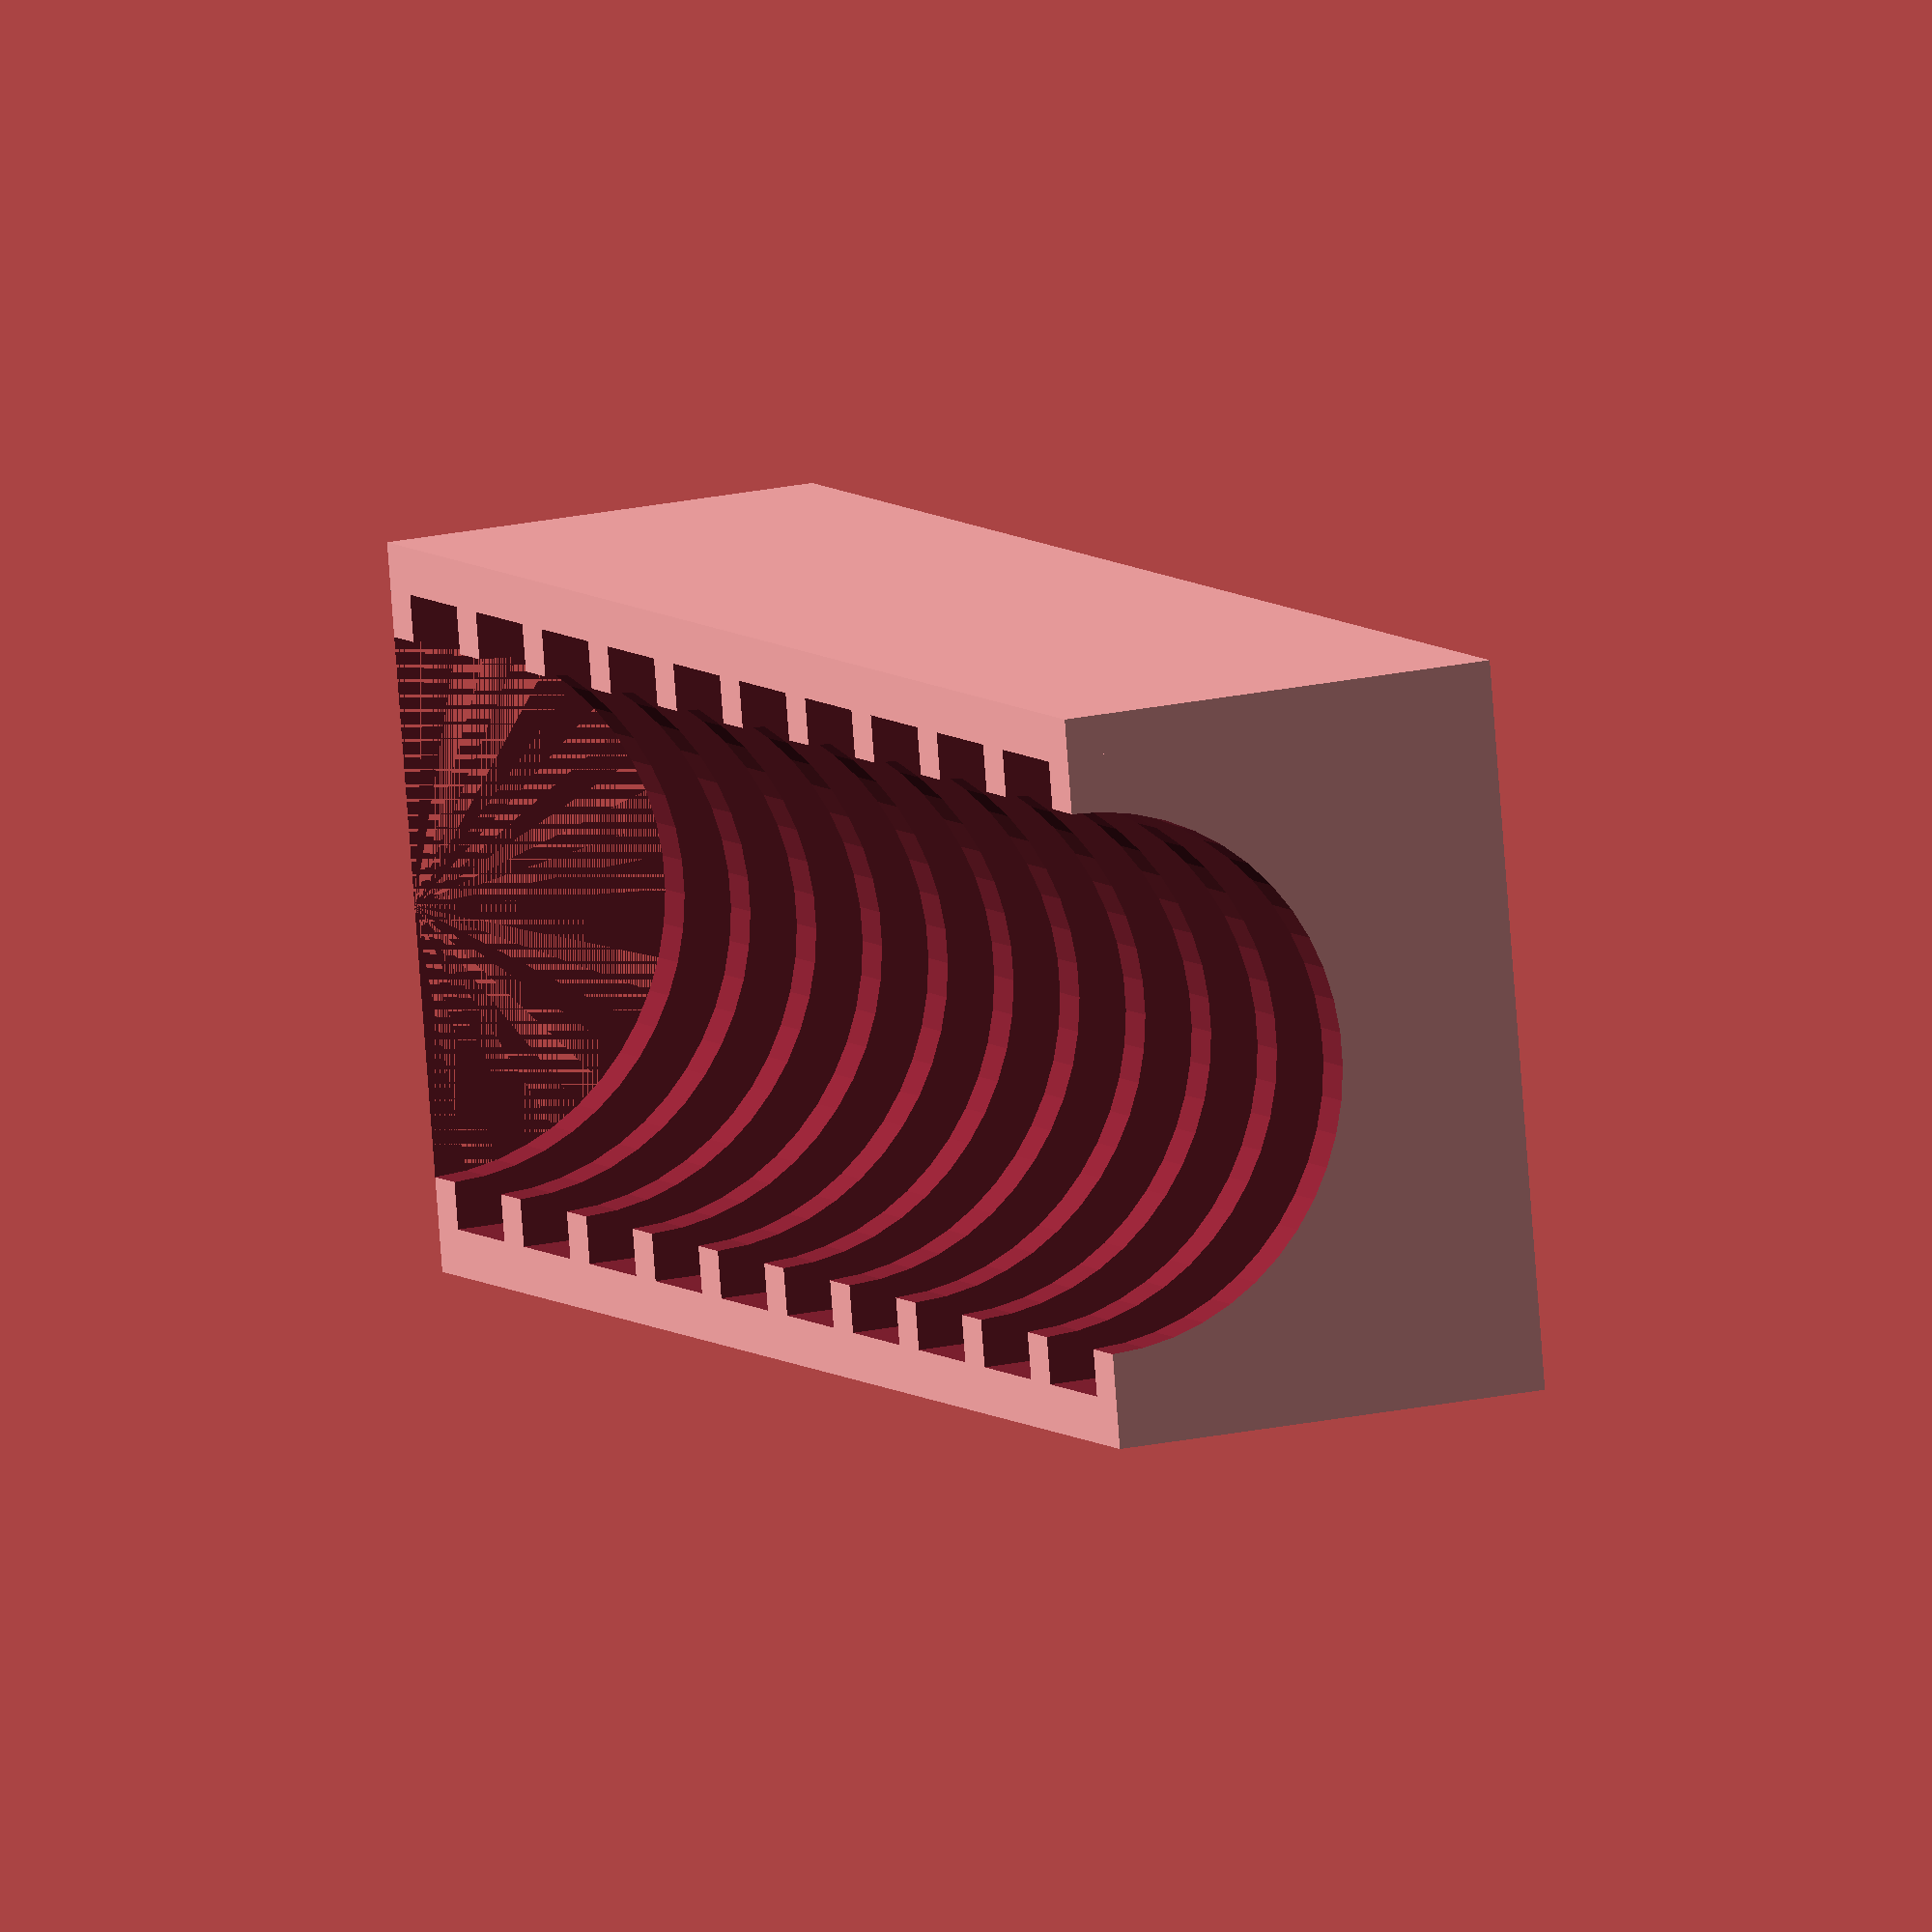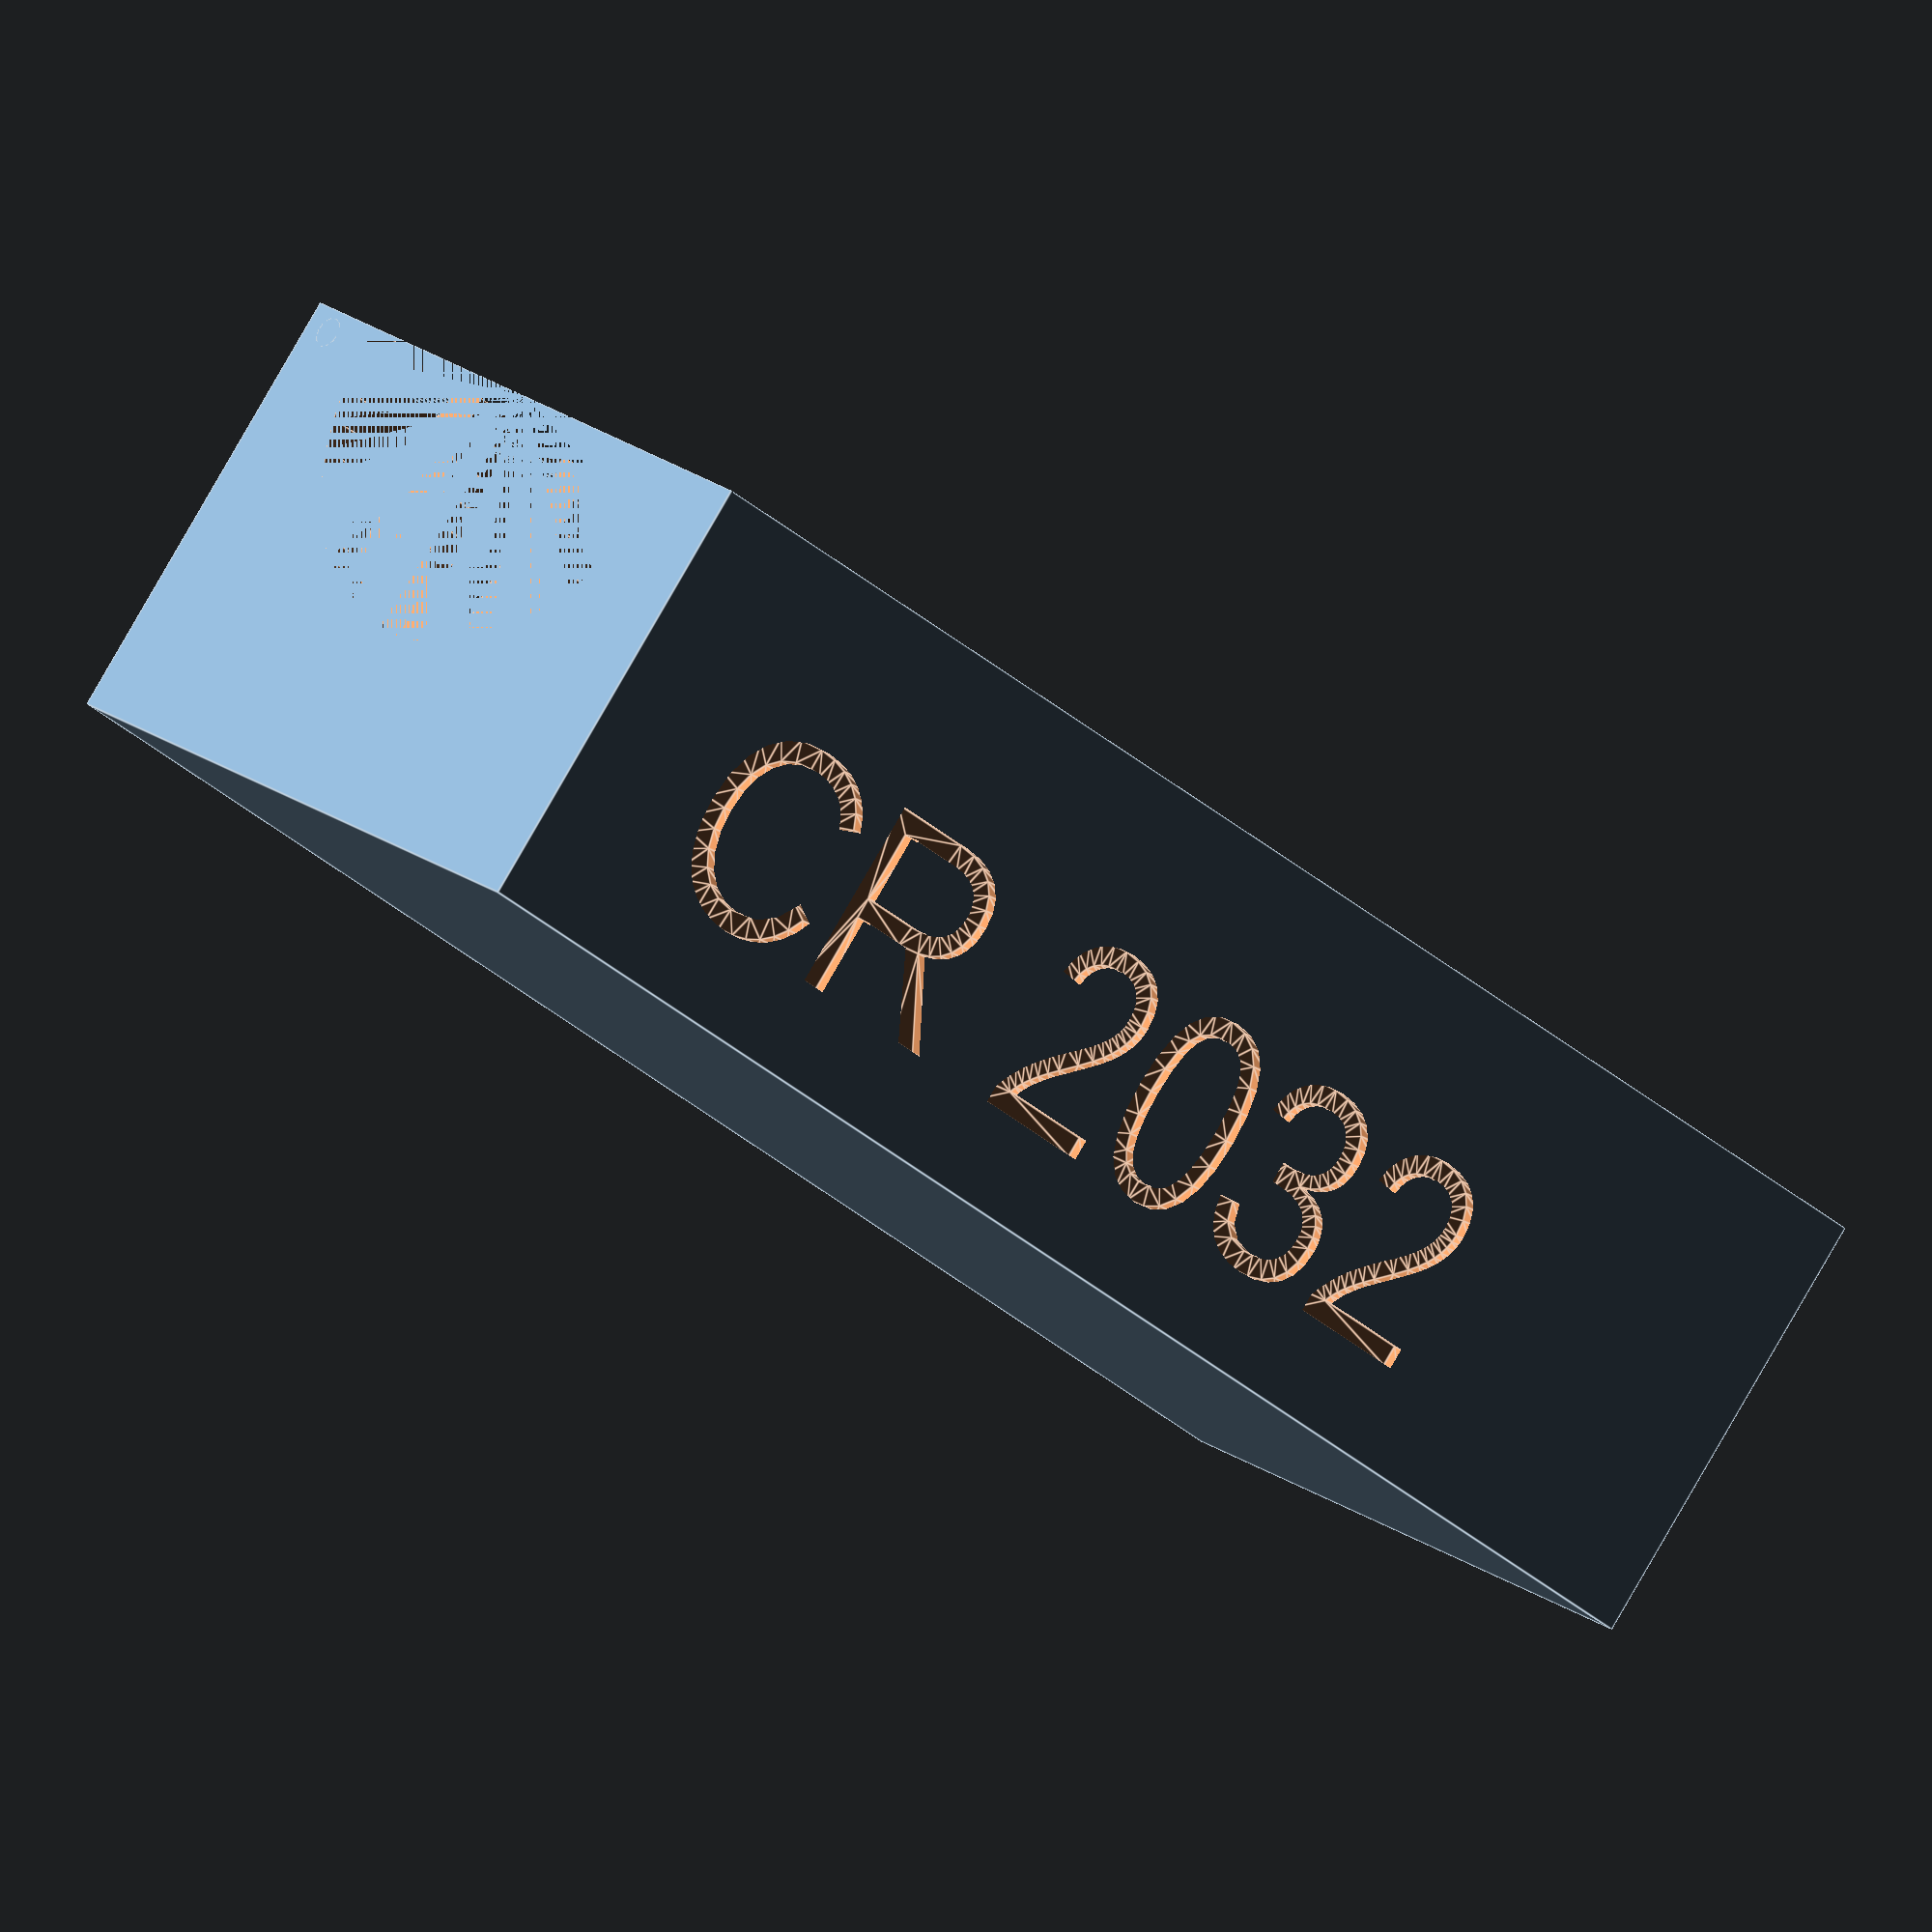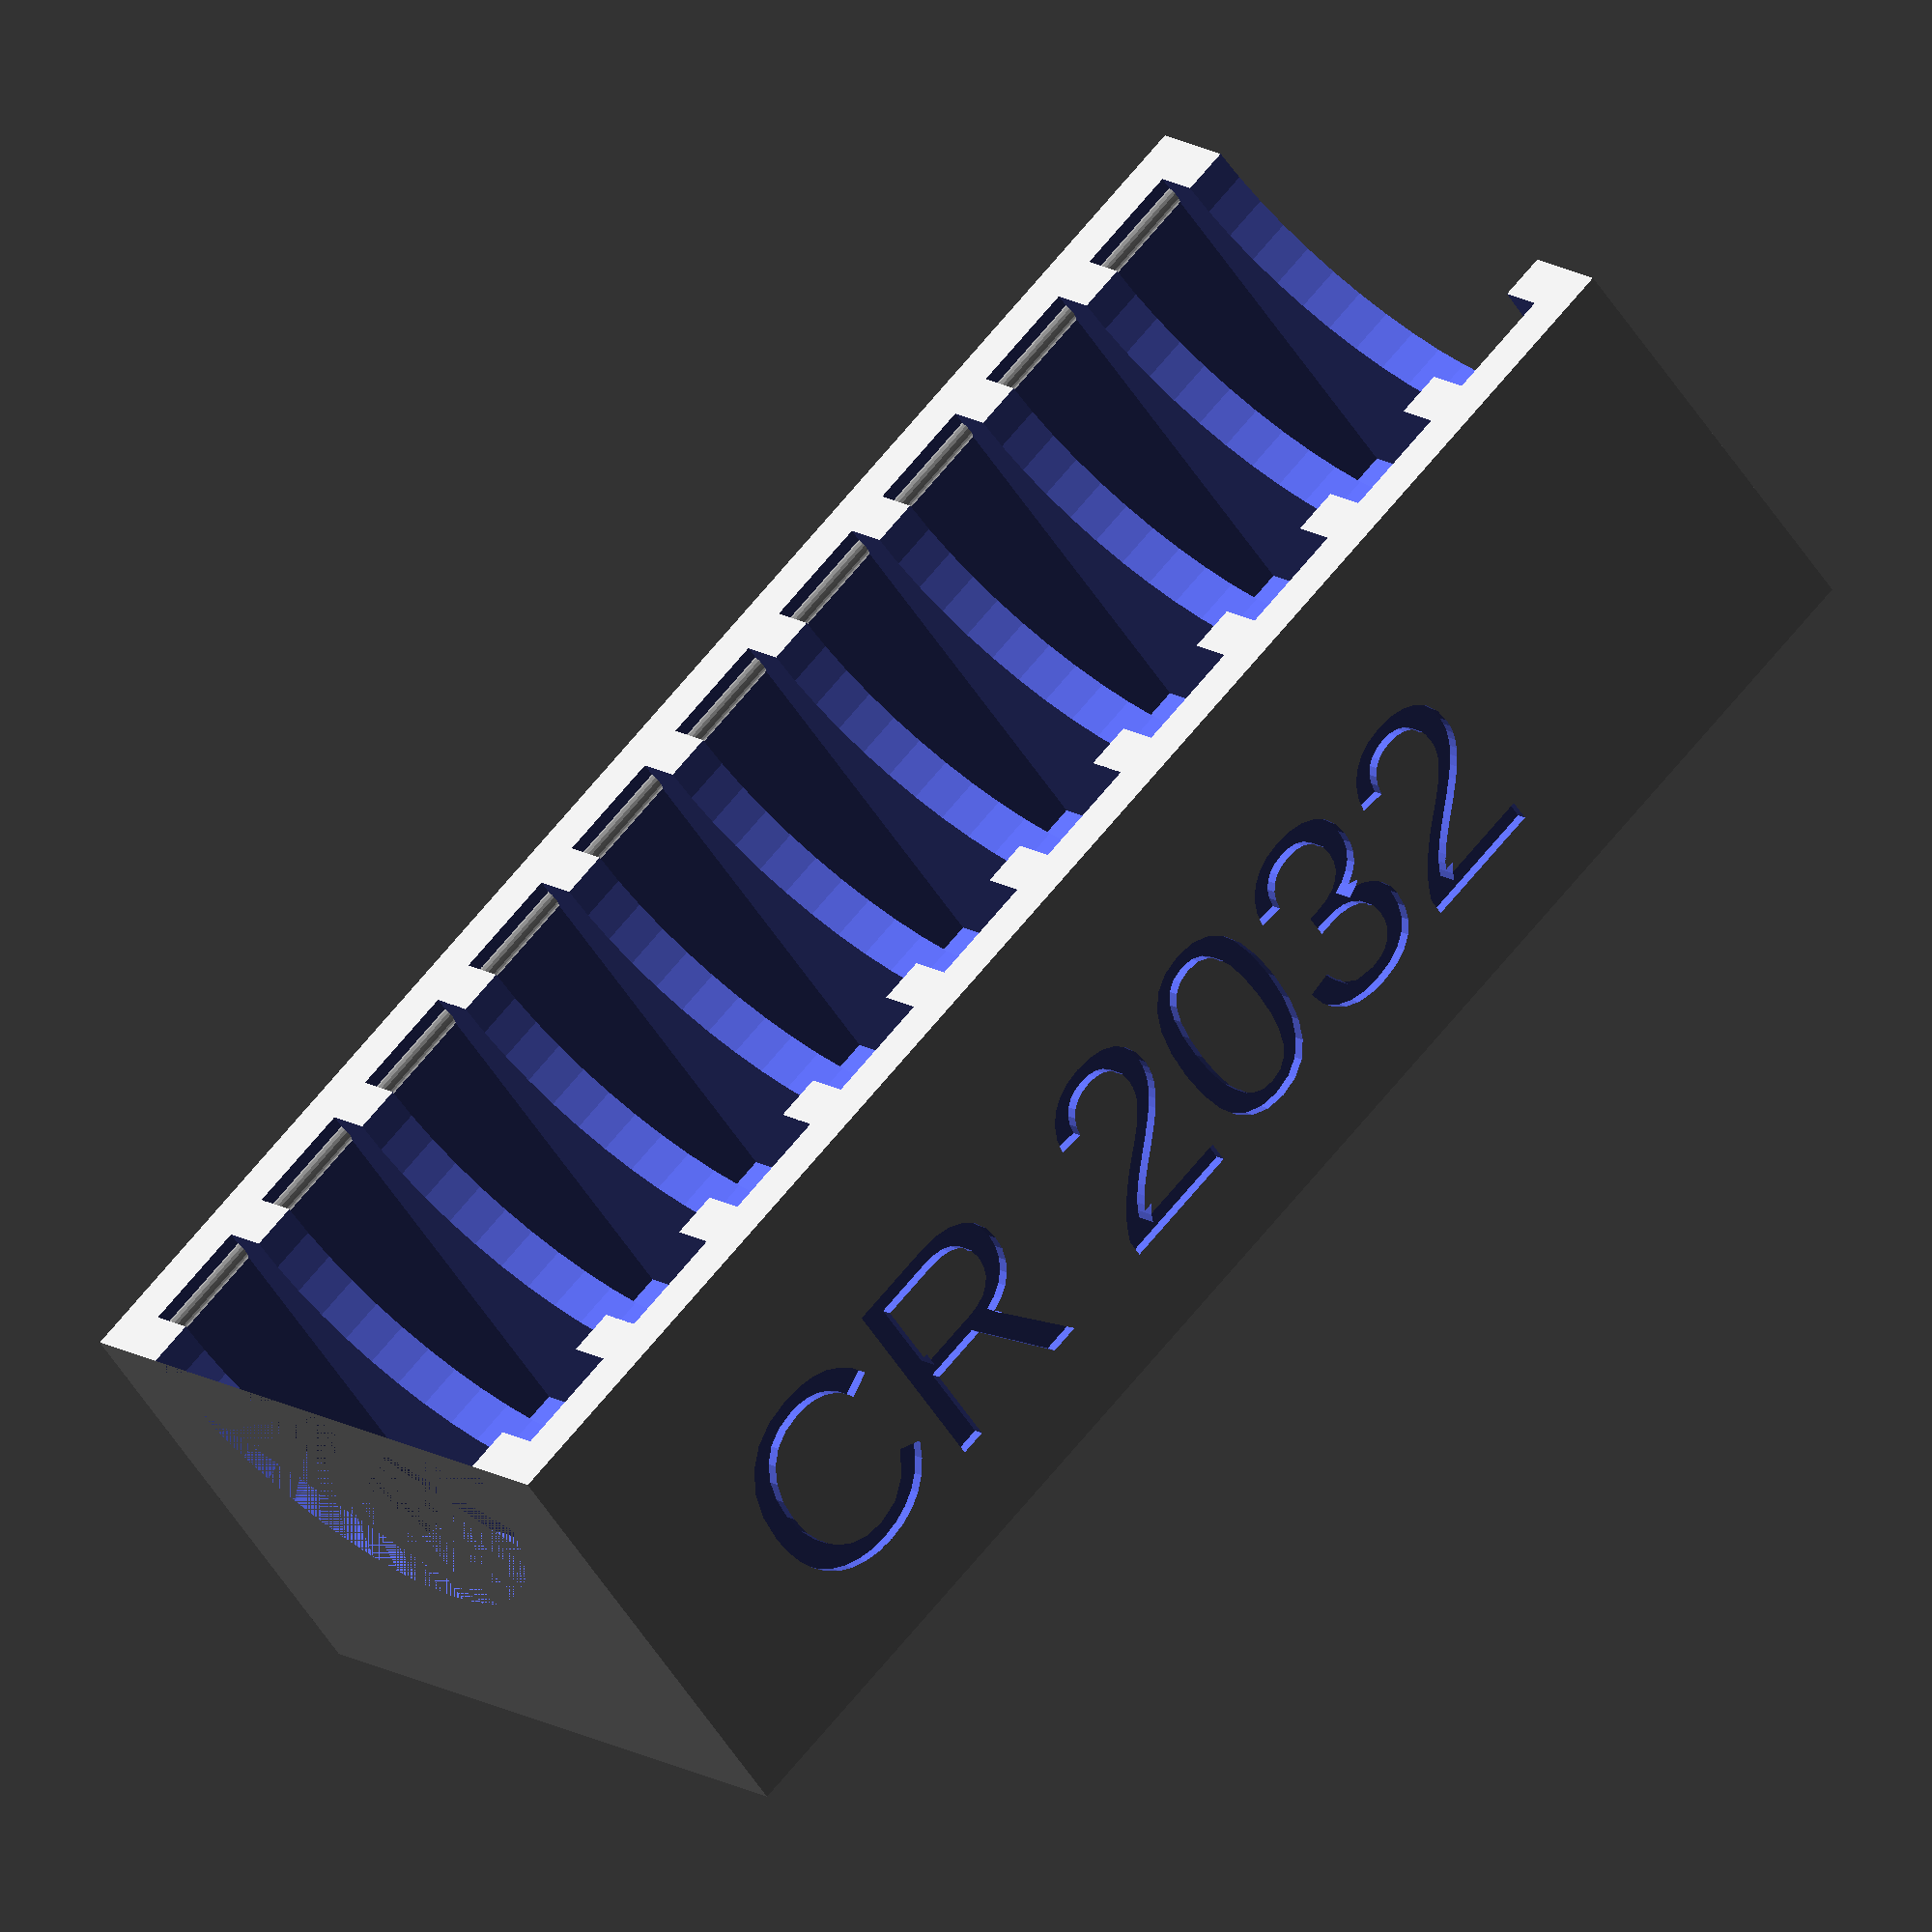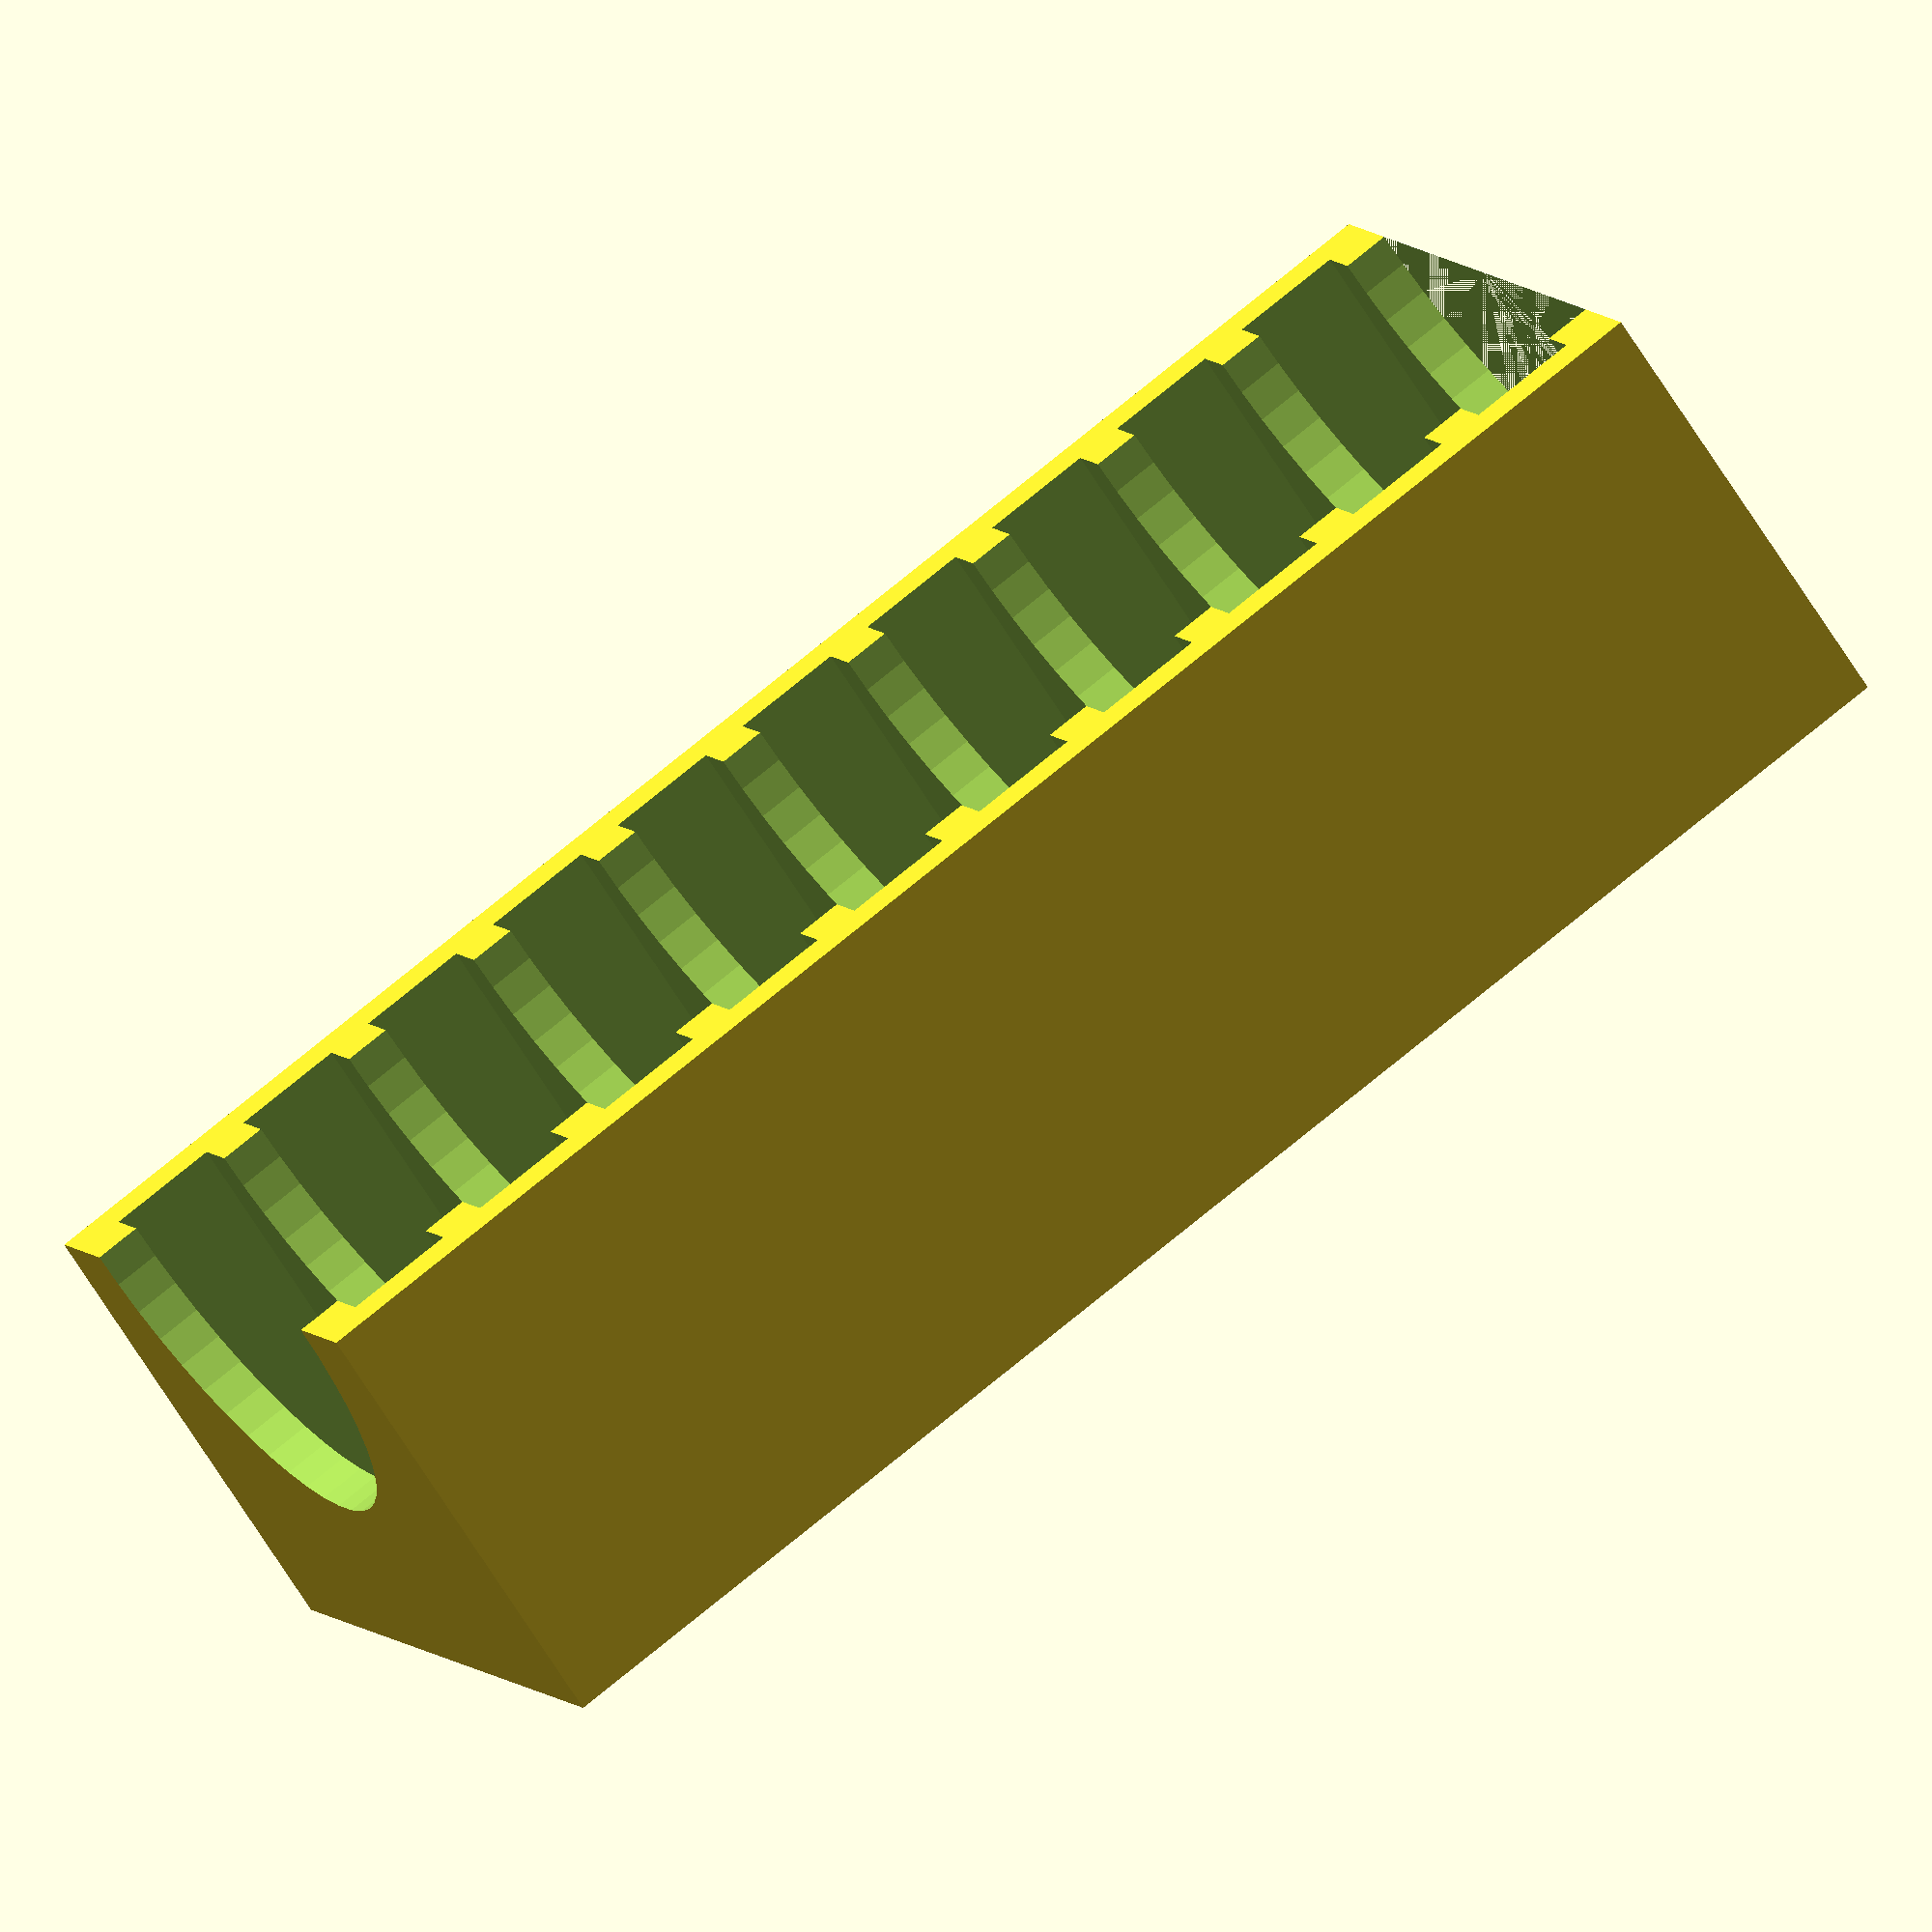
<openscad>
slots = 10;

thickness = 3.6;
width = 20.1;
spacer = 1.5;
length = ((thickness + spacer) * slots) + spacer;
font = min(length/8, 10);

difference()
{
   cube([width+spacer*2,length,width/2+spacer*3]);
   
   for(i=[0:(slots-1)])
   { 
        translate([spacer,spacer+(i*(thickness + spacer)),spacer])
        cube([width,thickness,width/2+spacer*3]);
   }
   
   translate([width/2+spacer,0,width/2+spacer*3])
   rotate([-90,0,0])
   cylinder(length+spacer*2, width/2-spacer, width/2-spacer, $fn = 50);

   translate([width+spacer*1.75,5,3])
   rotate([90,0,90])
   linear_extrude(height = spacer/2) 
   {
        text("CR 2032",font);
   }
}

translate([spacer*0.75,0,width/2+spacer*2.5])
rotate([-90,0,0])
cylinder(length,0.5,0.5,$fn = 30);


</openscad>
<views>
elev=341.9 azim=79.5 roll=65.8 proj=o view=wireframe
elev=95.0 azim=50.0 roll=329.9 proj=o view=edges
elev=51.2 azim=47.6 roll=30.9 proj=o view=wireframe
elev=67.5 azim=244.3 roll=32.0 proj=o view=solid
</views>
